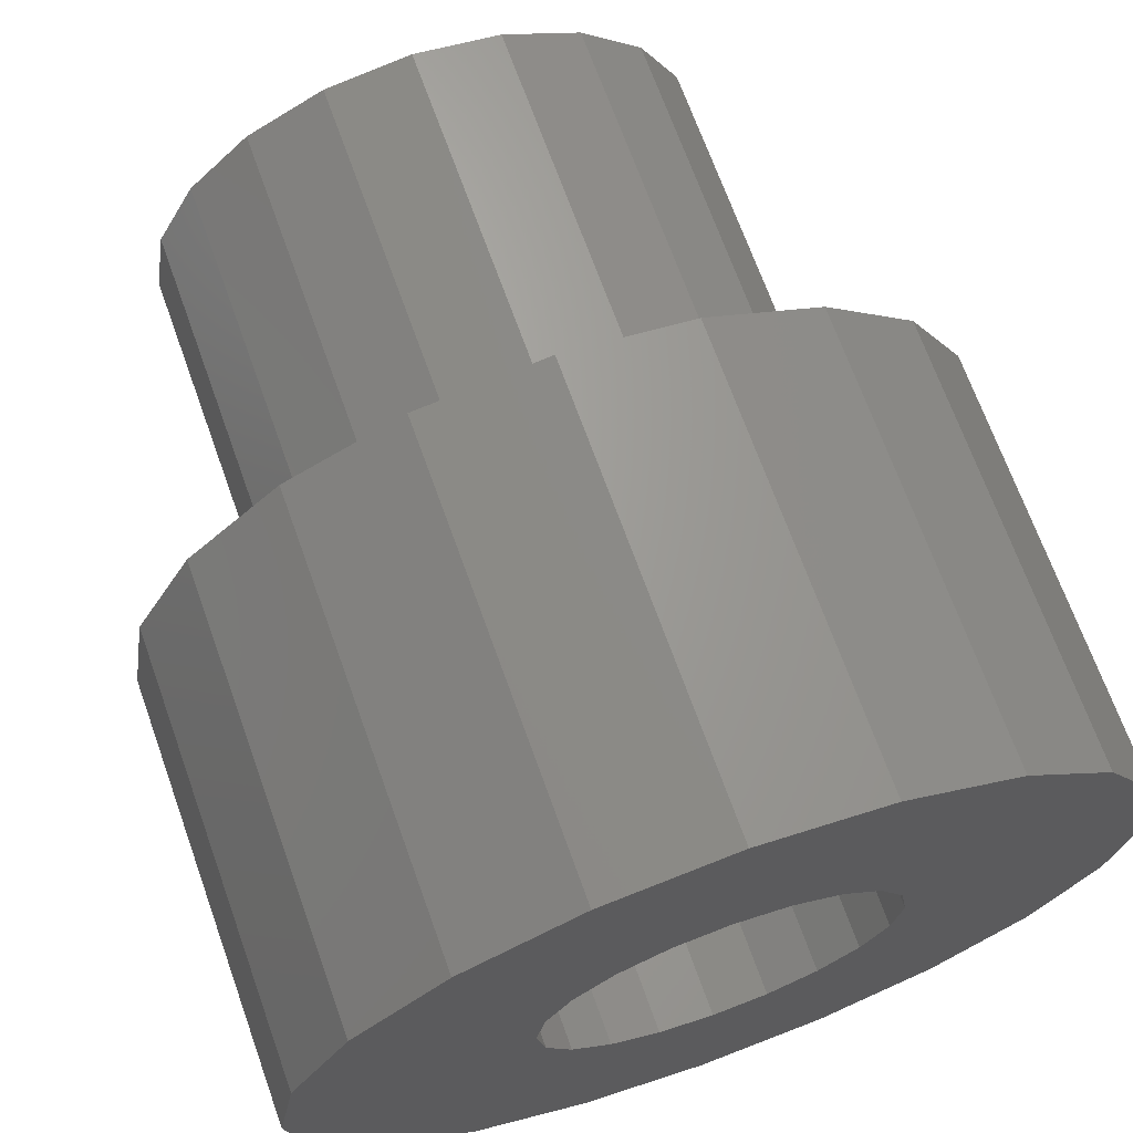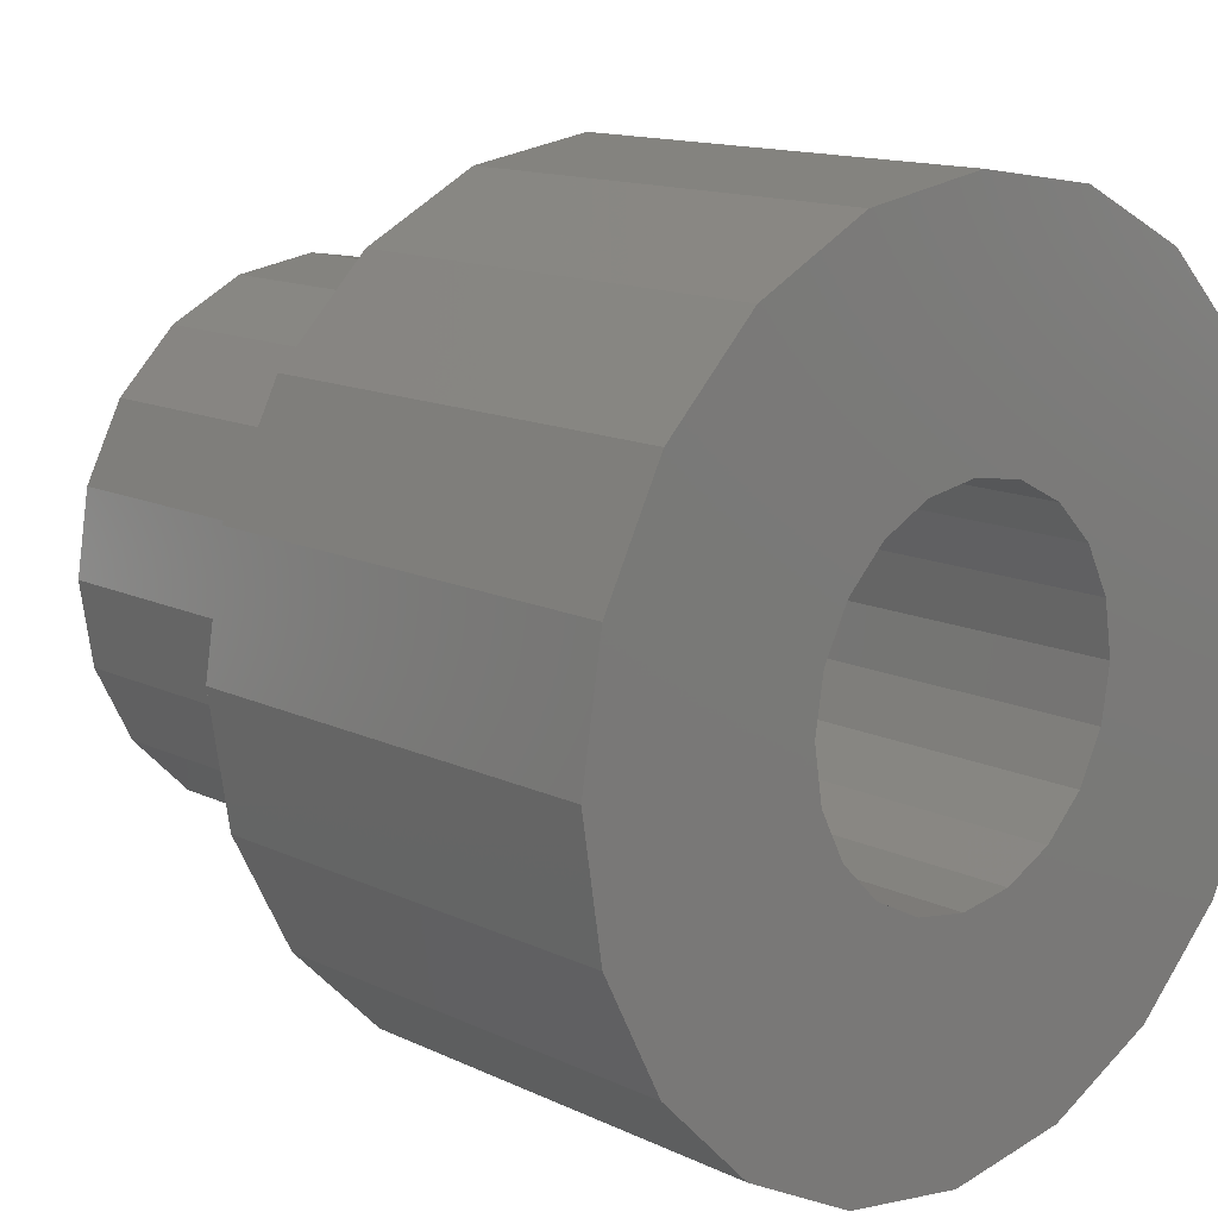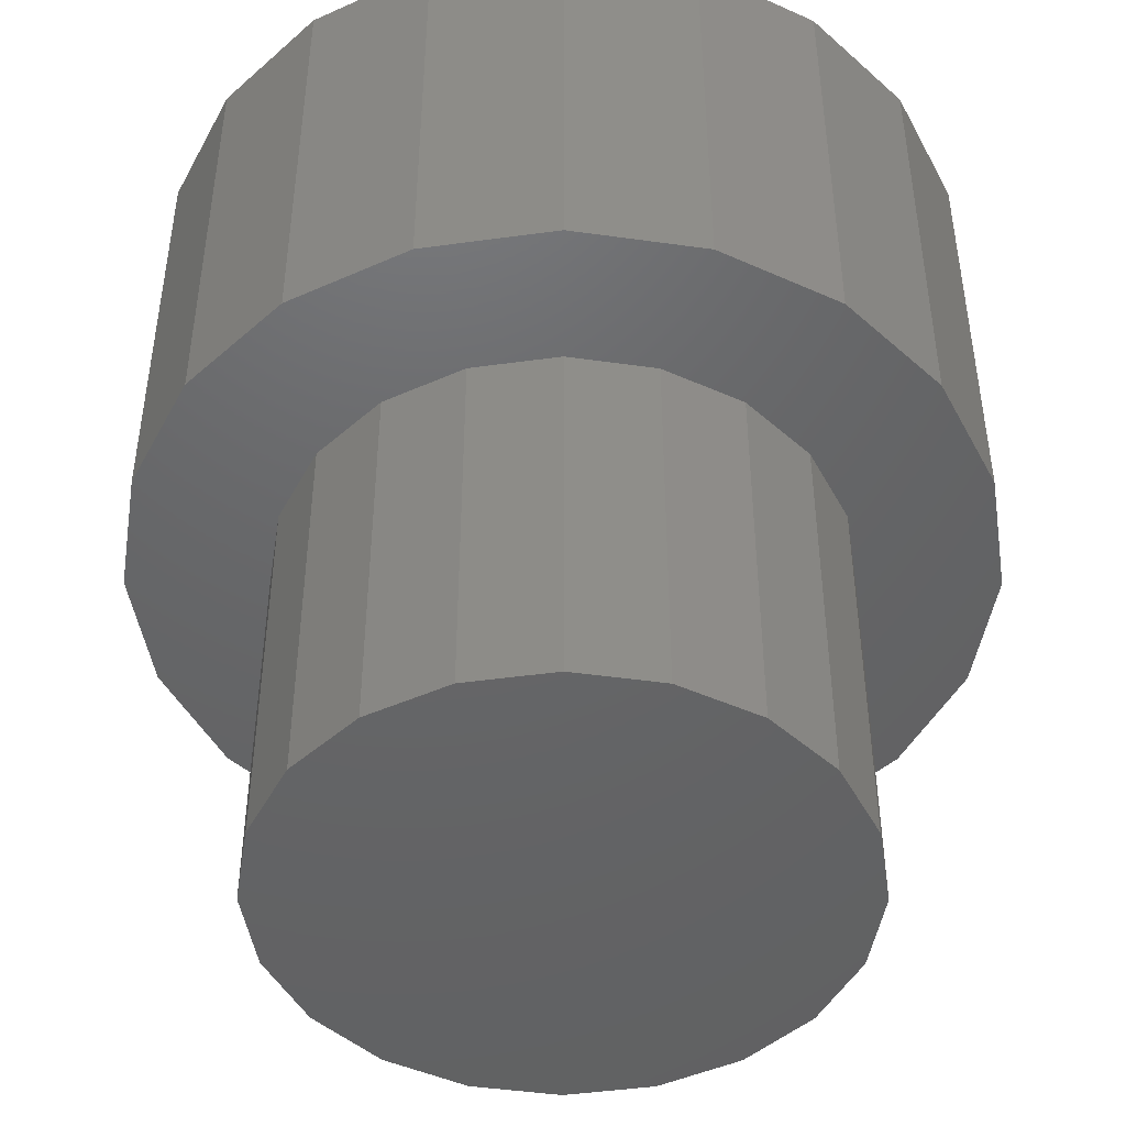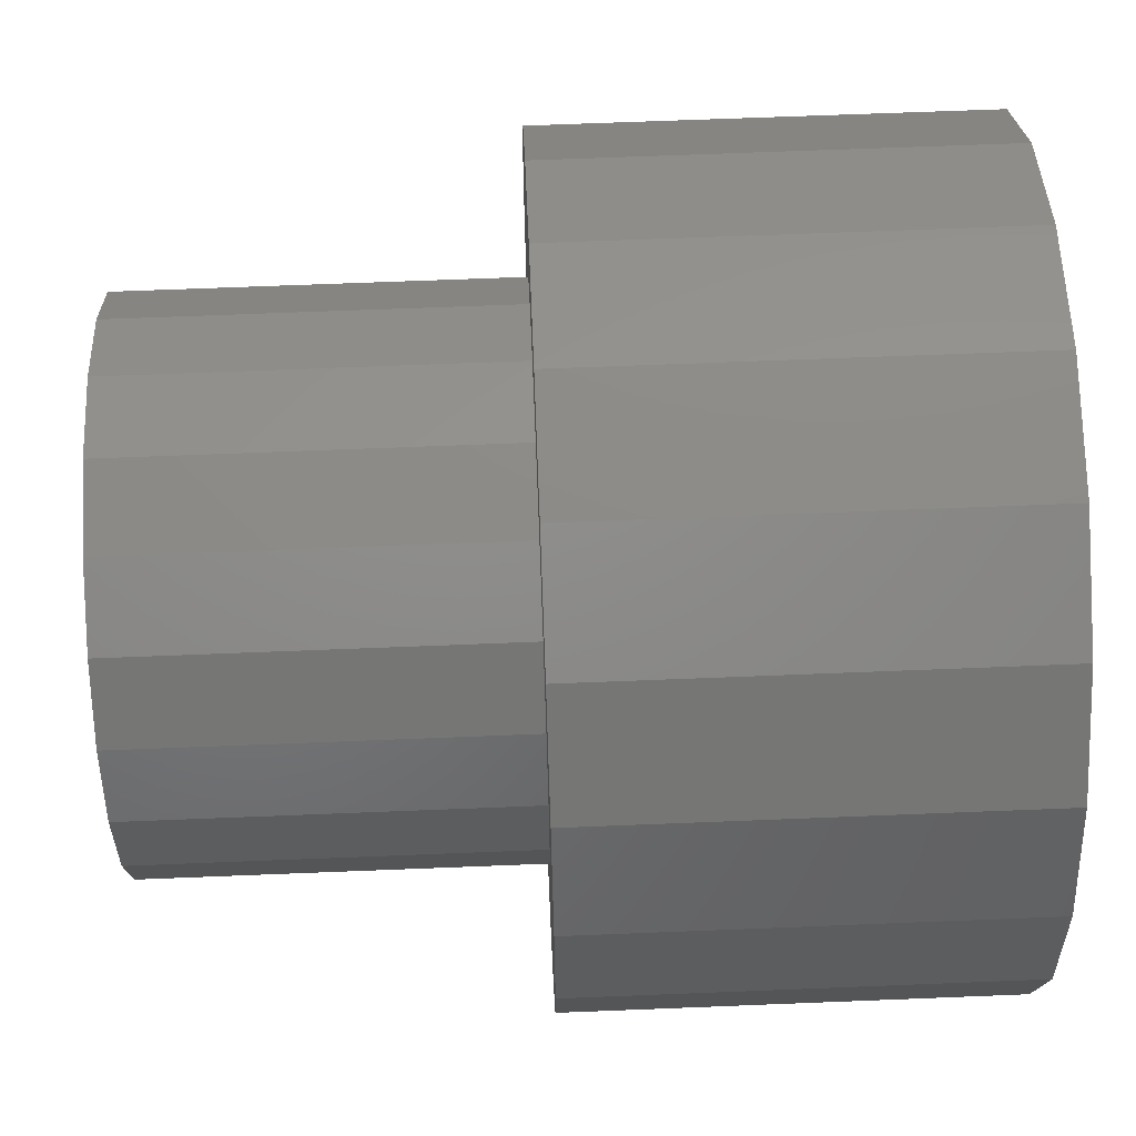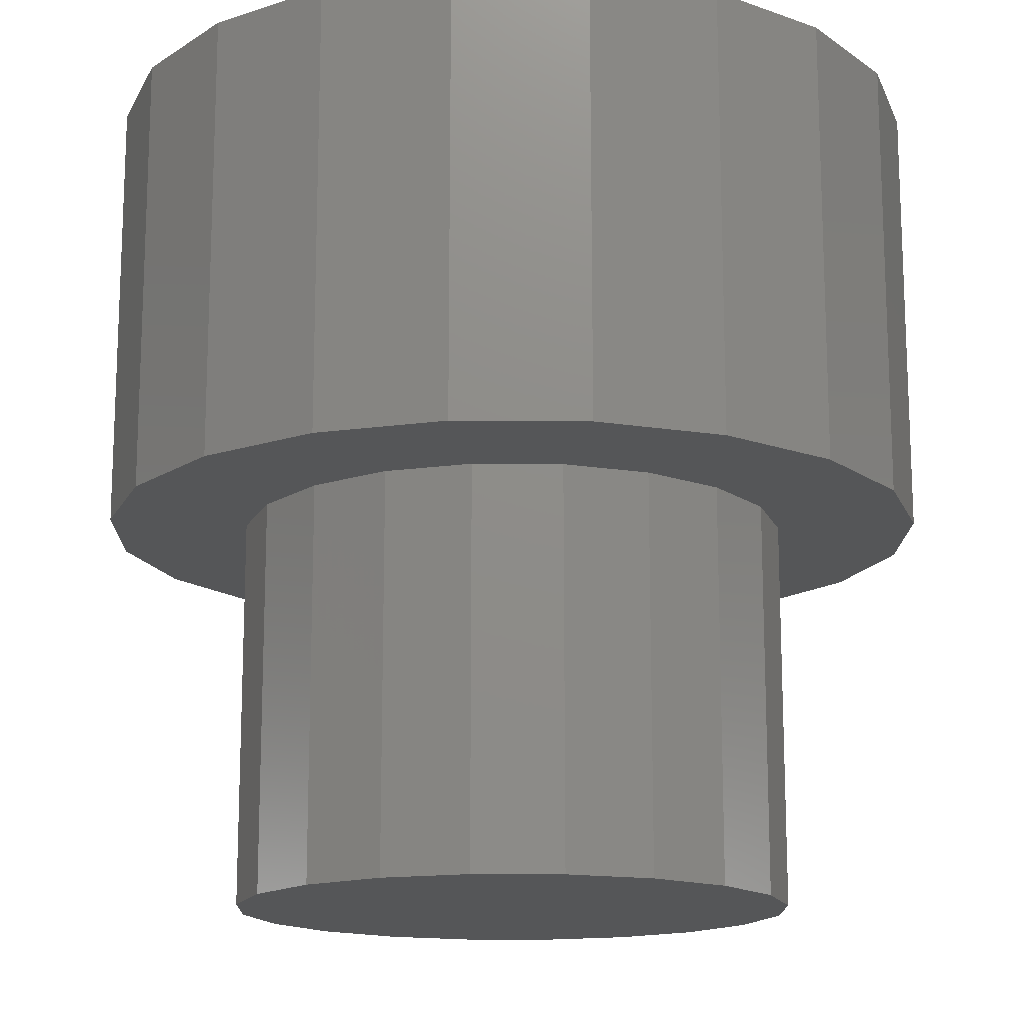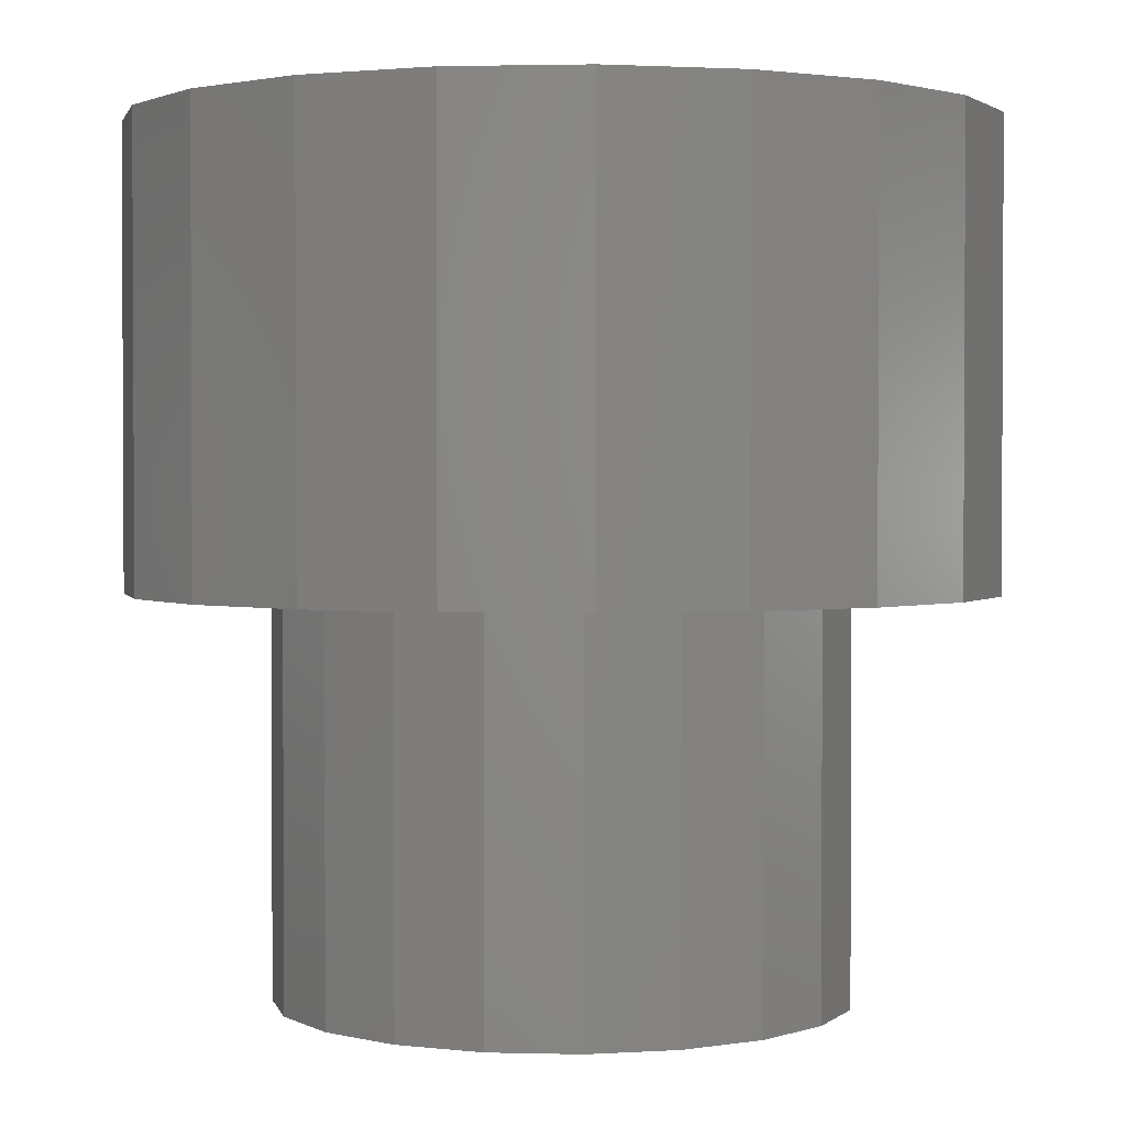
<metadata>
{"format":"stl","ext":"stl","renderer":"f3d","projection":"perspective","resolution":1024,"background":"white","views":[{"elev":69.0,"azim":-19.7,"up":"+Y"},{"elev":13.5,"azim":-43.1,"up":"+Y"},{"elev":-46.5,"azim":179.9,"up":"+Z"},{"elev":66.9,"azim":-92.3,"up":"+Y"},{"elev":-15.3,"azim":-28.1,"up":"+Z"},{"elev":1.8,"azim":-21.7,"up":"+Z"}]}
</metadata>
<code>
# stl→obj: 120 verts, 236 faces
v 3.75 0 7.5
v 3.566 1.159 3.5
v 3.566 1.159 7.5
v 3.75 0 3.5
v -3.75 0 3.5
v -3.566 1.159 7.5
v -3.566 1.159 3.5
v -3.75 0 7.5
v 1.159 3.566 3.5
v 0 3.75 7.5
v 1.159 3.566 7.5
v 0 3.75 3.5
v 1.6 0 7.5
v 1.522 0.4944 7.5
v 3.034 2.204 7.5
v 3.566 -1.159 7.5
v 1.294 0.9405 7.5
v 2.204 3.034 7.5
v 1.522 -0.4944 7.5
v 3.034 -2.204 7.5
v 0.9405 1.294 7.5
v 0.4944 1.522 7.5
v 0 1.6 7.5
v -0.4944 1.522 7.5
v -1.159 3.566 7.5
v -0.9405 1.294 7.5
v -2.204 3.034 7.5
v -1.294 0.9405 7.5
v -3.034 2.204 7.5
v -1.522 0.4944 7.5
v 1.294 -0.9405 7.5
v 2.204 -3.034 7.5
v 0.9405 -1.294 7.5
v 1.159 -3.566 7.5
v 0.4944 -1.522 7.5
v 0 -1.6 7.5
v 0 -3.75 7.5
v -0.4944 -1.522 7.5
v -1.159 -3.566 7.5
v -0.9405 -1.294 7.5
v -2.204 -3.034 7.5
v -1.294 -0.9405 7.5
v -3.034 -2.204 7.5
v -1.522 -0.4944 7.5
v -3.566 -1.159 7.5
v -1.6 0 7.5
v 2.204 3.034 3.5
v 3.034 2.204 3.5
v -1.159 3.566 3.5
v -2.204 3.034 3.5
v -3.034 2.204 3.5
v 3.566 -1.159 3.5
v 3.034 -2.204 3.5
v -2.204 -3.034 3.5
v -3.034 -2.204 3.5
v -3.566 -1.159 3.5
v 2.5 0 3.5
v 2.378 -0.7725 3.5
v 2.378 0.7725 3.5
v 2.023 -1.469 3.5
v 2.204 -3.034 3.5
v 1.469 -2.023 3.5
v 1.159 -3.566 3.5
v 0.7725 -2.378 3.5
v 0 -3.75 3.5
v 0 -2.5 3.5
v -0.7725 -2.378 3.5
v -1.159 -3.566 3.5
v -1.469 -2.023 3.5
v -2.023 -1.469 3.5
v -2.378 -0.7725 3.5
v 2.023 1.469 3.5
v 1.469 2.023 3.5
v 0.7725 2.378 3.5
v 0 2.5 3.5
v -0.7725 2.378 3.5
v -1.469 2.023 3.5
v -2.023 1.469 3.5
v -2.378 0.7725 3.5
v -2.5 0 3.5
v -1.522 0.4944 4.5
v -1.6 0 4.5
v -1.522 -0.4944 4.5
v 1.522 -0.4944 4.5
v 1.6 0 4.5
v 1.294 0.9405 4.5
v 0.9405 1.294 4.5
v 1.522 0.4944 4.5
v 0 1.6 4.5
v 0.4944 1.522 4.5
v -0.9405 1.294 4.5
v -0.4944 1.522 4.5
v -1.294 0.9405 4.5
v 1.294 -0.9405 4.5
v 0.9405 -1.294 4.5
v 0.4944 -1.522 4.5
v 0 -1.6 4.5
v -0.4944 -1.522 4.5
v -0.9405 -1.294 4.5
v -1.294 -0.9405 4.5
v 2.378 0.7725 0
v 2.5 0 0
v -2.5 0 0
v -2.378 0.7725 0
v 0.7725 2.378 0
v 0 2.5 0
v 1.469 2.023 0
v 2.023 1.469 0
v -0.7725 2.378 0
v -1.469 2.023 0
v -2.023 1.469 0
v 2.378 -0.7725 0
v 2.023 -1.469 0
v -1.469 -2.023 0
v -2.023 -1.469 0
v -2.378 -0.7725 0
v 1.469 -2.023 0
v 0.7725 -2.378 0
v 0 -2.5 0
v -0.7725 -2.378 0
f 1 2 3
f 2 1 4
f 5 6 7
f 6 5 8
f 9 10 11
f 10 9 12
f 13 1 3
f 14 3 15
f 1 13 16
f 17 15 18
f 19 16 13
f 16 19 20
f 3 14 13
f 15 17 14
f 21 18 11
f 18 21 17
f 11 22 21
f 10 22 11
f 10 23 22
f 10 24 23
f 25 24 10
f 24 25 26
f 27 26 25
f 26 27 28
f 29 28 27
f 28 29 30
f 31 20 19
f 20 31 32
f 33 32 31
f 32 33 34
f 35 34 33
f 36 34 35
f 36 37 34
f 38 37 36
f 39 38 40
f 38 39 37
f 41 40 42
f 43 42 44
f 45 44 46
f 6 30 29
f 40 41 39
f 30 6 46
f 42 43 41
f 8 46 6
f 44 45 43
f 46 8 45
f 15 47 18
f 47 15 48
f 3 48 15
f 48 3 2
f 47 11 18
f 11 47 9
f 49 27 25
f 27 49 50
f 51 27 50
f 27 51 29
f 12 25 10
f 25 12 49
f 20 52 16
f 52 20 53
f 54 43 55
f 43 54 41
f 56 8 5
f 8 56 45
f 7 29 51
f 29 7 6
f 57 4 52
f 58 52 53
f 4 57 2
f 59 2 57
f 52 58 57
f 60 53 61
f 53 60 58
f 61 62 60
f 63 62 61
f 63 64 62
f 65 64 63
f 65 66 64
f 65 67 66
f 68 67 65
f 68 69 67
f 54 69 68
f 69 54 70
f 55 70 54
f 70 55 71
f 56 71 55
f 2 59 48
f 72 48 59
f 48 72 47
f 73 47 72
f 73 9 47
f 74 9 73
f 75 9 74
f 75 12 9
f 76 12 75
f 76 49 12
f 77 49 76
f 50 77 78
f 77 50 49
f 51 78 79
f 7 79 80
f 71 56 80
f 78 51 50
f 5 80 56
f 79 7 51
f 80 5 7
f 16 4 1
f 4 16 52
f 65 34 37
f 34 65 63
f 32 53 20
f 53 32 61
f 54 39 41
f 39 54 68
f 55 45 56
f 45 55 43
f 63 32 34
f 32 63 61
f 68 37 39
f 37 68 65
f 46 81 30
f 81 46 82
f 44 82 46
f 82 44 83
f 84 13 85
f 13 84 19
f 86 21 87
f 21 86 17
f 88 17 86
f 17 88 14
f 89 22 23
f 22 89 90
f 91 24 26
f 24 91 92
f 30 93 28
f 93 30 81
f 28 91 26
f 91 28 93
f 92 23 24
f 23 92 89
f 90 21 22
f 21 90 87
f 88 84 85
f 86 84 88
f 86 94 84
f 87 94 86
f 87 95 94
f 90 95 87
f 90 96 95
f 89 96 90
f 89 97 96
f 92 97 89
f 92 98 97
f 91 98 92
f 91 99 98
f 93 99 91
f 93 100 99
f 81 100 93
f 81 83 100
f 83 81 82
f 85 14 88
f 14 85 13
f 42 83 44
f 83 42 100
f 95 35 33
f 35 95 96
f 95 31 94
f 31 95 33
f 94 19 84
f 19 94 31
f 97 38 36
f 38 97 98
f 96 36 35
f 36 96 97
f 40 100 42
f 100 40 99
f 98 40 38
f 40 98 99
f 57 101 59
f 101 57 102
f 103 79 104
f 79 103 80
f 105 75 74
f 75 105 106
f 72 107 73
f 107 72 108
f 59 108 72
f 108 59 101
f 107 74 73
f 74 107 105
f 109 77 76
f 77 109 110
f 111 77 110
f 77 111 78
f 106 76 75
f 76 106 109
f 60 112 58
f 112 60 113
f 114 70 115
f 70 114 69
f 116 80 103
f 80 116 71
f 104 78 111
f 78 104 79
f 112 101 102
f 113 101 112
f 113 108 101
f 117 108 113
f 117 107 108
f 118 107 117
f 118 105 107
f 119 105 118
f 119 106 105
f 120 106 119
f 120 109 106
f 114 109 120
f 114 110 109
f 115 110 114
f 115 111 110
f 116 111 115
f 116 104 111
f 104 116 103
f 58 102 57
f 102 58 112
f 119 64 66
f 64 119 118
f 62 113 60
f 113 62 117
f 114 67 69
f 67 114 120
f 115 71 116
f 71 115 70
f 118 62 64
f 62 118 117
f 120 66 67
f 66 120 119

</code>
